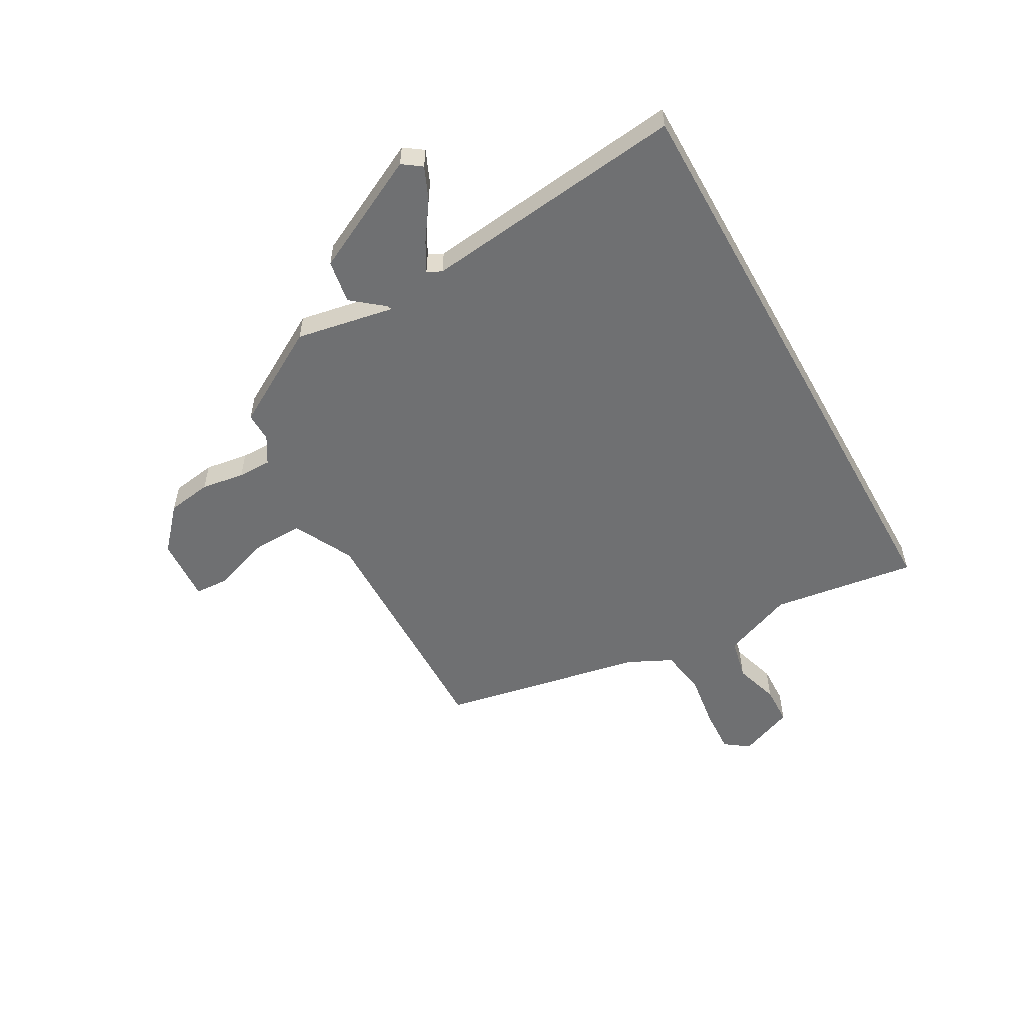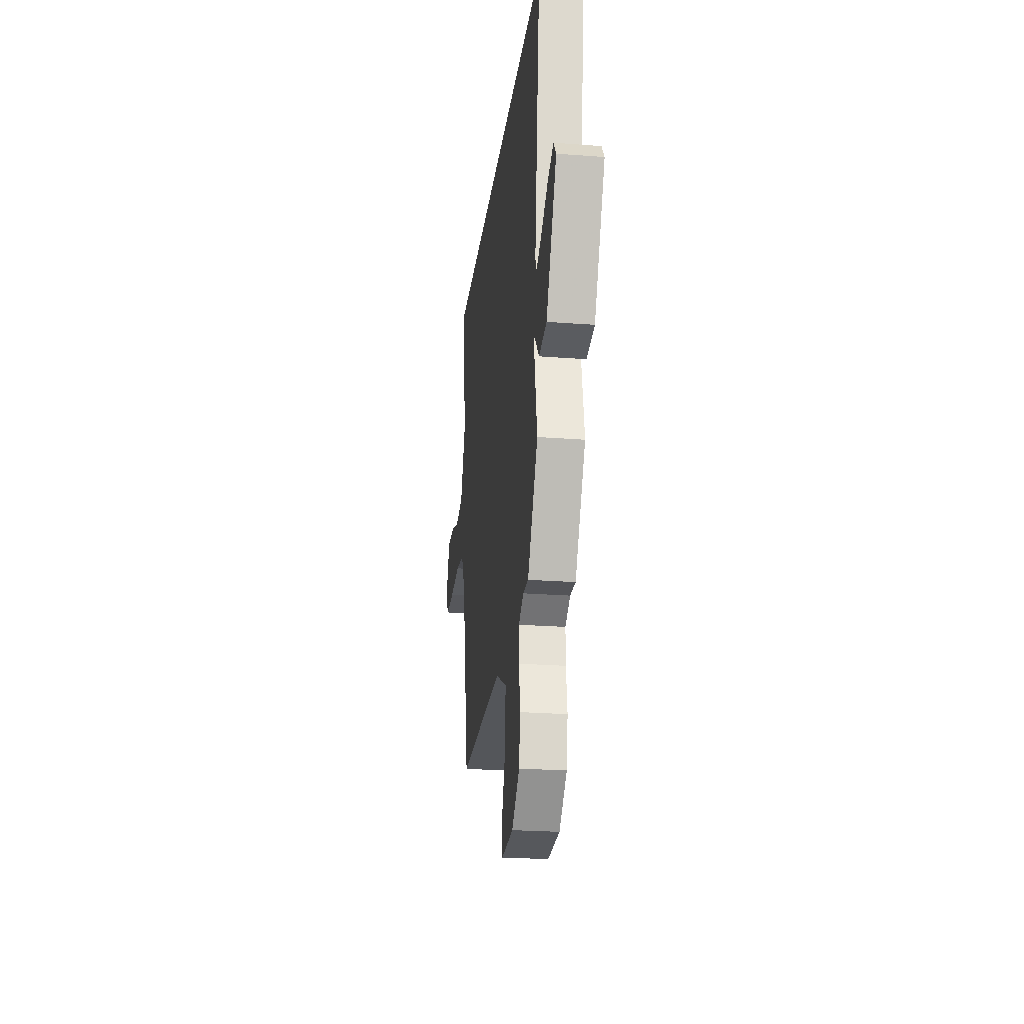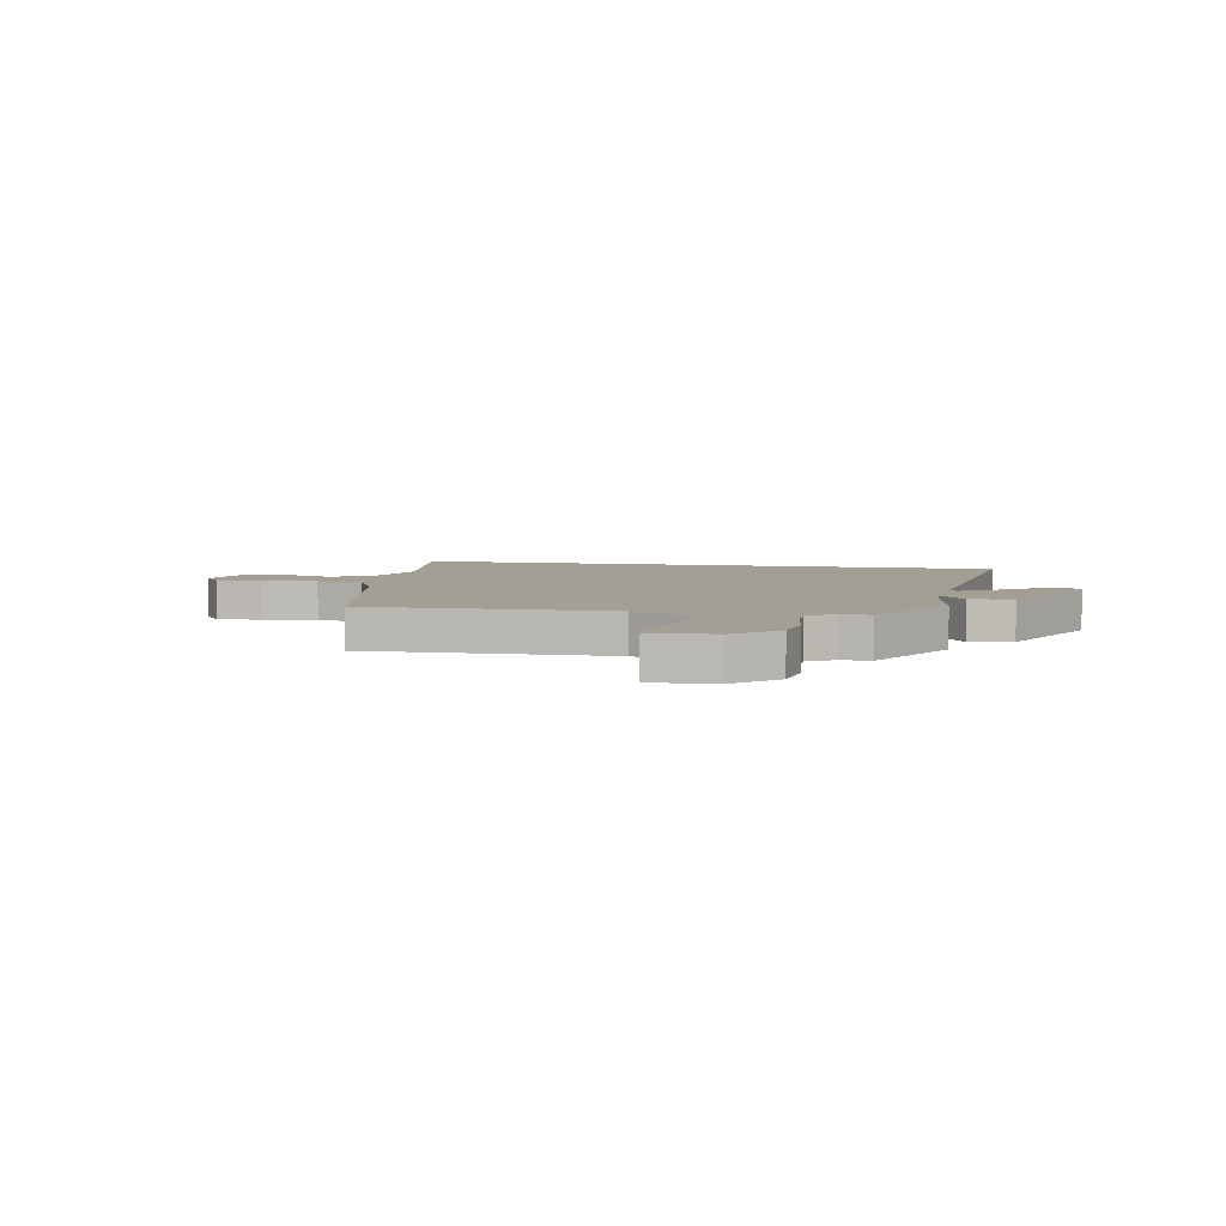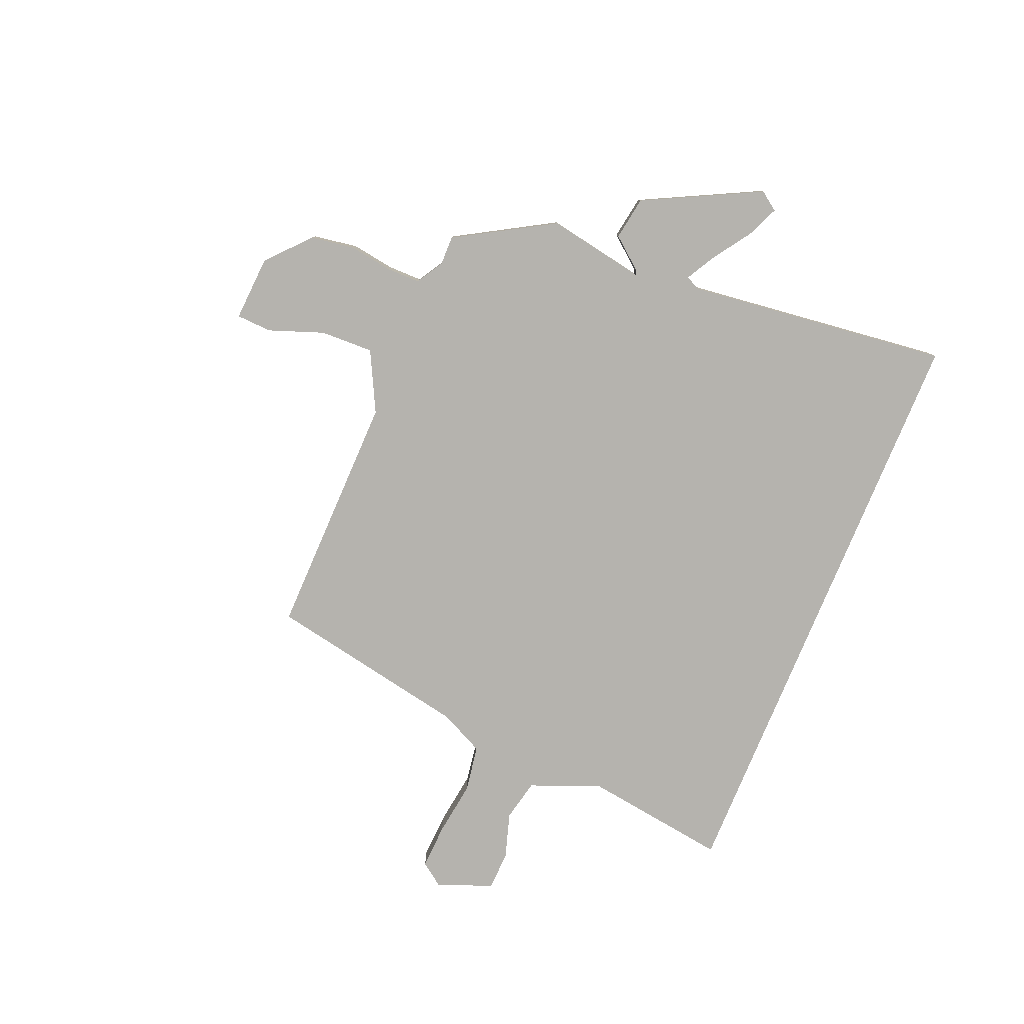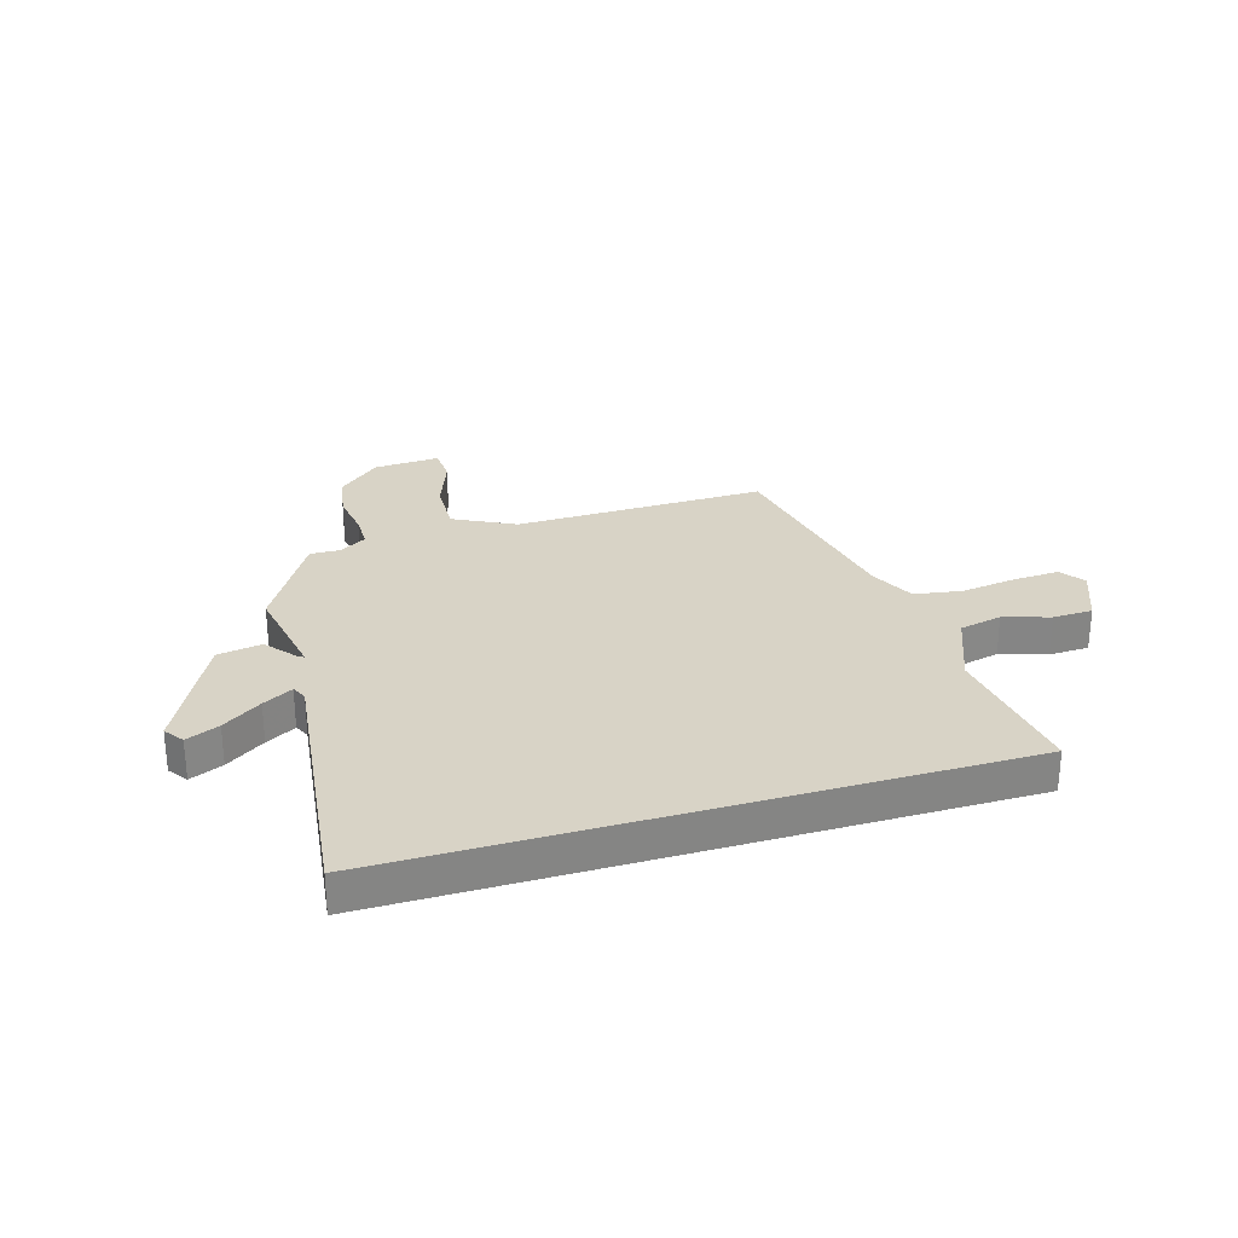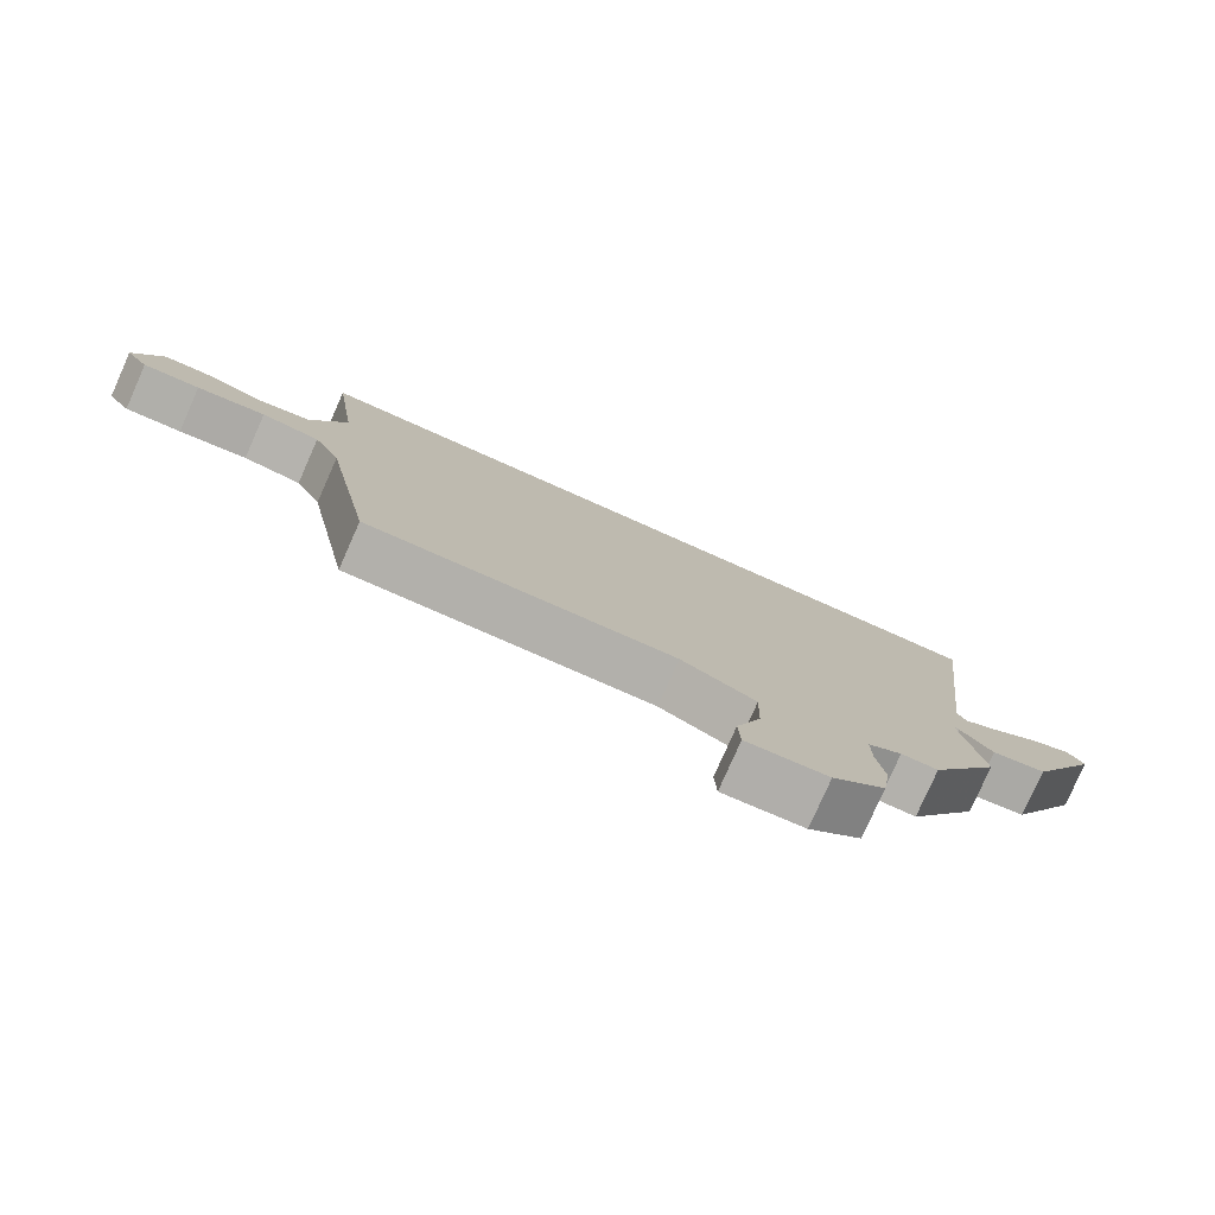
<metadata>
{"format":"obj","ext":"obj","renderer":"f3d","projection":"perspective","resolution":1024,"background":"white","views":[{"elev":-54.8,"azim":-60.9,"up":"+Y"},{"elev":-24.6,"azim":-97.2,"up":"+Z"},{"elev":5.4,"azim":-169.3,"up":"+Y"},{"elev":-79.9,"azim":-112.6,"up":"+Y"},{"elev":28.2,"azim":-16.8,"up":"+Y"},{"elev":-78.8,"azim":156.1,"up":"+Z"}]}
</metadata>
<code>
v -0.421 0.07 -0.471
v -0.526 0.07 -0.291
v -0.493 0.07 -0.109
v -0.502 0.07 -0.113
v -0.549 0.07 -0.171
v -0.629 0.07 -0.158
v -0.737 0.07 0.056
v -0.712 0.07 0.091
v -0.652 0.07 0.065
v -0.582 0.07 0.017
v -0.528 0.07 -0.013
v -0.515 0.07 0.014
v -0.574 0.07 0.5
v 0.534 0.07 0.5
v 0.497 0.07 0.234
v 0.549 0.07 0.104
v 0.626 0.07 0.087
v 0.709 0.07 0.113
v 0.781 0.07 0.111
v 0.822 0.07 0.01
v 0.79 0.07 -0.034
v 0.707 0.07 -0.03
v 0.606 0.07 -0.016
v 0.52 0.07 -0.03
v 0.481 0.07 -0.111
v 0.409 0.07 -0.487
v -0.045 0.07 -0.48
v -0.155 0.07 -0.536
v -0.152 0.07 -0.634
v -0.115 0.07 -0.735
v -0.118 0.07 -0.8
v -0.238 0.07 -0.793
v -0.316 0.07 -0.724
v -0.329 0.07 -0.642
v -0.317 0.07 -0.562
v -0.317 0.07 -0.5
v -0.367 0.07 -0.47
v -0.421 0 -0.471
v -0.526 0 -0.291
v -0.493 0 -0.109
v -0.502 0 -0.113
v -0.549 0 -0.171
v -0.629 0 -0.158
v -0.737 0 0.056
v -0.712 0 0.091
v -0.652 0 0.065
v -0.582 0 0.017
v -0.528 0 -0.013
v -0.515 0 0.014
v -0.574 0 0.5
v 0.534 0 0.5
v 0.497 0 0.234
v 0.549 0 0.104
v 0.626 0 0.087
v 0.709 0 0.113
v 0.781 0 0.111
v 0.822 0 0.01
v 0.79 0 -0.034
v 0.707 0 -0.03
v 0.606 0 -0.016
v 0.52 0 -0.03
v 0.481 0 -0.111
v 0.409 0 -0.487
v -0.045 0 -0.48
v -0.155 0 -0.536
v -0.152 0 -0.634
v -0.115 0 -0.735
v -0.118 0 -0.8
v -0.238 0 -0.793
v -0.316 0 -0.724
v -0.329 0 -0.642
v -0.317 0 -0.562
v -0.317 0 -0.5
v -0.367 0 -0.47
f 32 33 34 35
f 32 35 36
f 29 30 31 32
f 28 29 32 36
f 27 28 36 37
f 25 26 27 37
f 20 21 22 23
f 18 19 20 23
f 17 18 23 24
f 16 17 24
f 15 16 24 25
f 12 13 14 15
f 11 12 15 25
f 7 8 9 10
f 7 10 11
f 4 5 6 7
f 3 4 7 11
f 37 1 2 3
f 25 37 3
f 3 11 25
f 72 71 70 69
f 73 72 69
f 69 68 67 66
f 73 69 66 65
f 74 73 65 64
f 74 64 63 62
f 60 59 58 57
f 60 57 56 55
f 61 60 55 54
f 61 54 53
f 62 61 53 52
f 52 51 50 49
f 62 52 49 48
f 47 46 45 44
f 48 47 44
f 44 43 42 41
f 48 44 41 40
f 40 39 38 74
f 40 74 62
f 62 48 40
f 1 38 39 2
f 2 39 40 3
f 3 40 41 4
f 4 41 42 5
f 5 42 43 6
f 6 43 44 7
f 7 44 45 8
f 8 45 46 9
f 9 46 47 10
f 10 47 48 11
f 11 48 49 12
f 12 49 50 13
f 13 50 51 14
f 14 51 52 15
f 15 52 53 16
f 16 53 54 17
f 17 54 55 18
f 18 55 56 19
f 19 56 57 20
f 20 57 58 21
f 21 58 59 22
f 22 59 60 23
f 23 60 61 24
f 24 61 62 25
f 25 62 63 26
f 26 63 64 27
f 27 64 65 28
f 28 65 66 29
f 29 66 67 30
f 30 67 68 31
f 31 68 69 32
f 32 69 70 33
f 33 70 71 34
f 34 71 72 35
f 35 72 73 36
f 36 73 74 37
f 37 74 38 1

</code>
